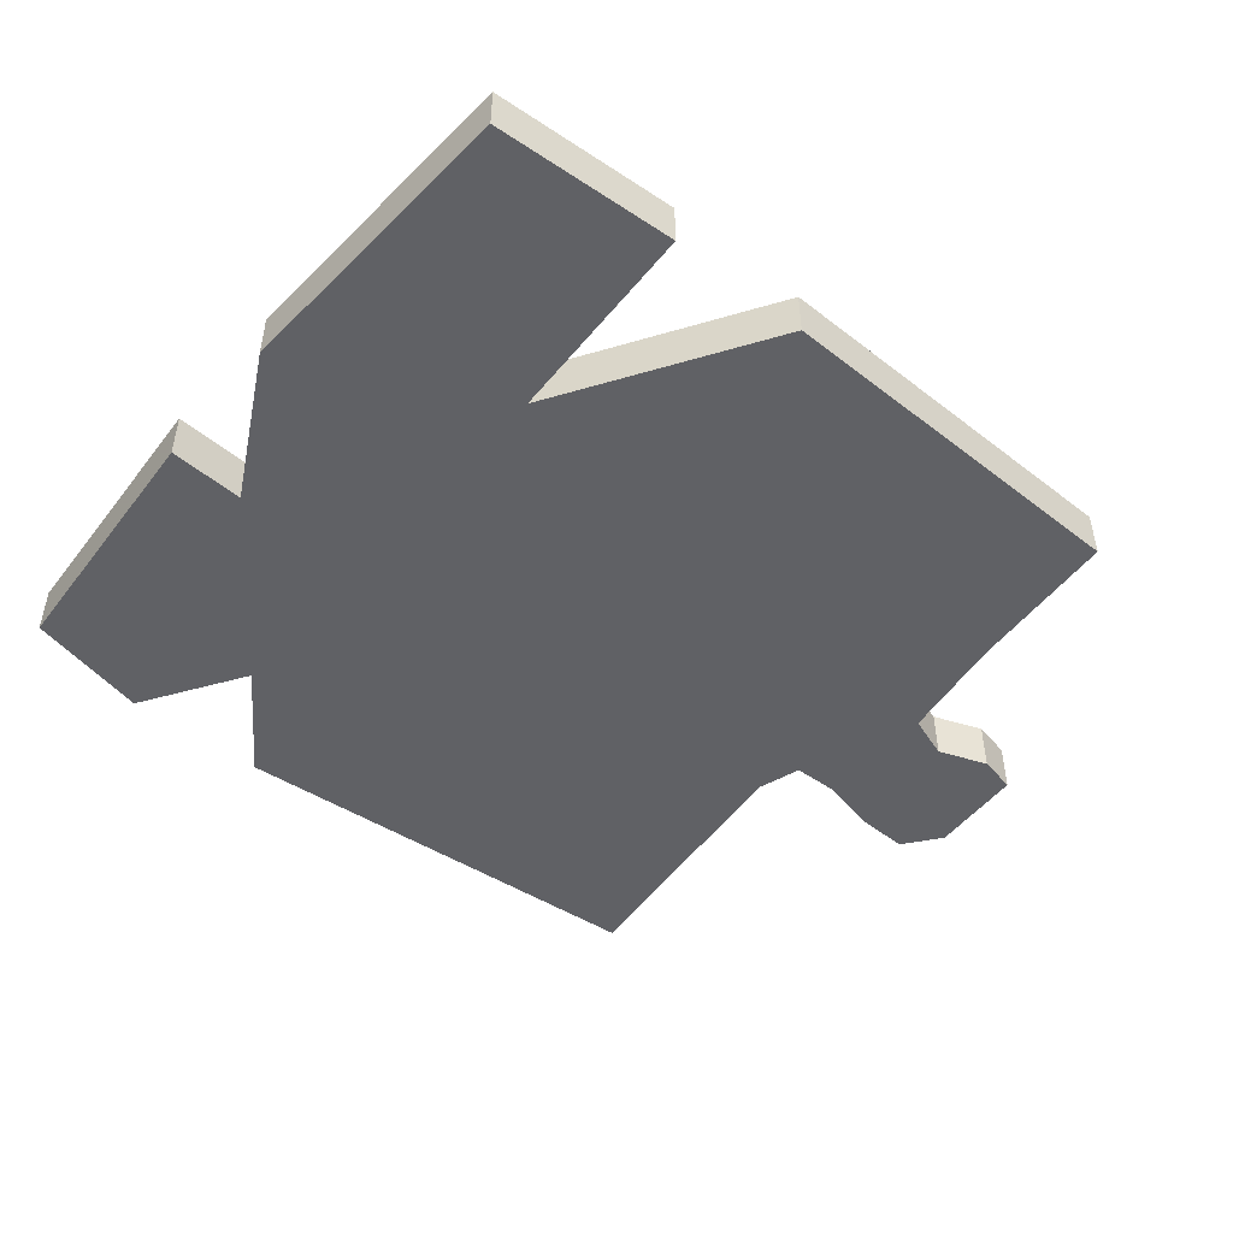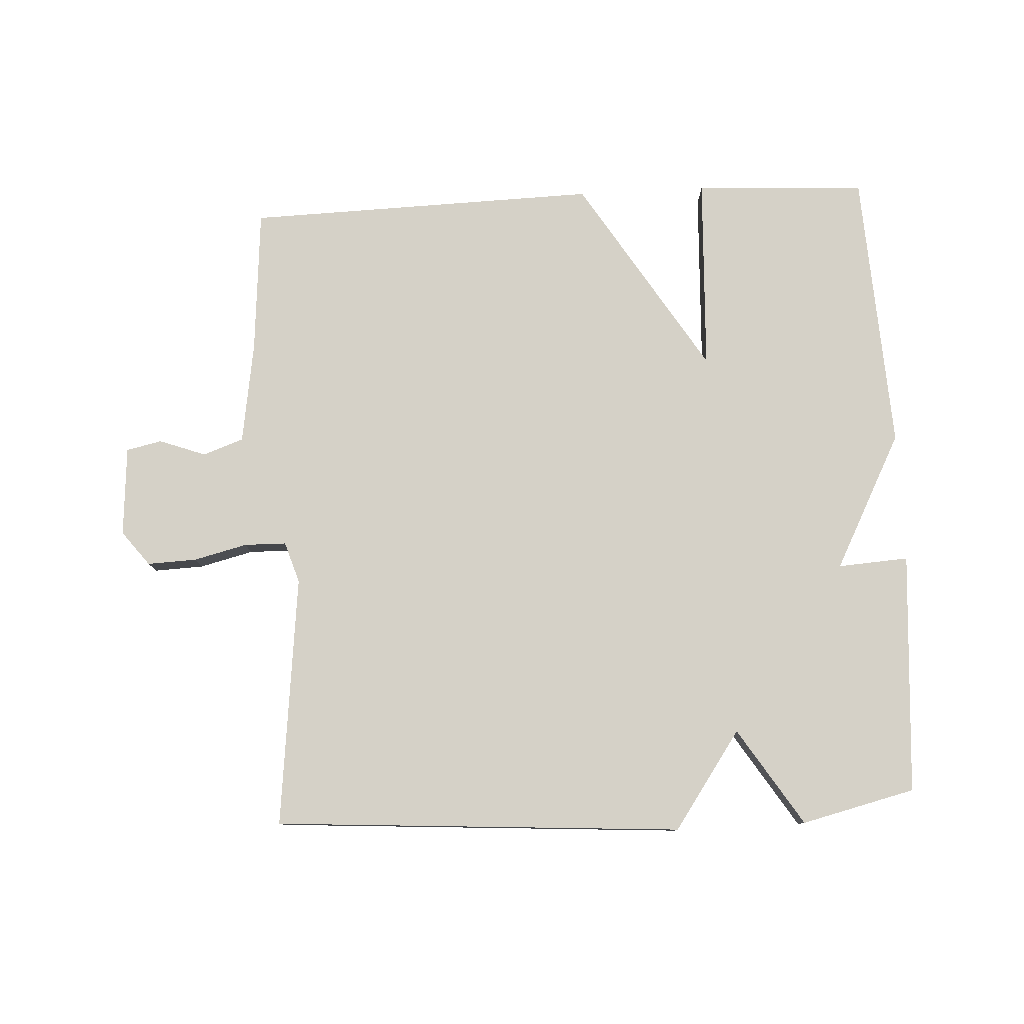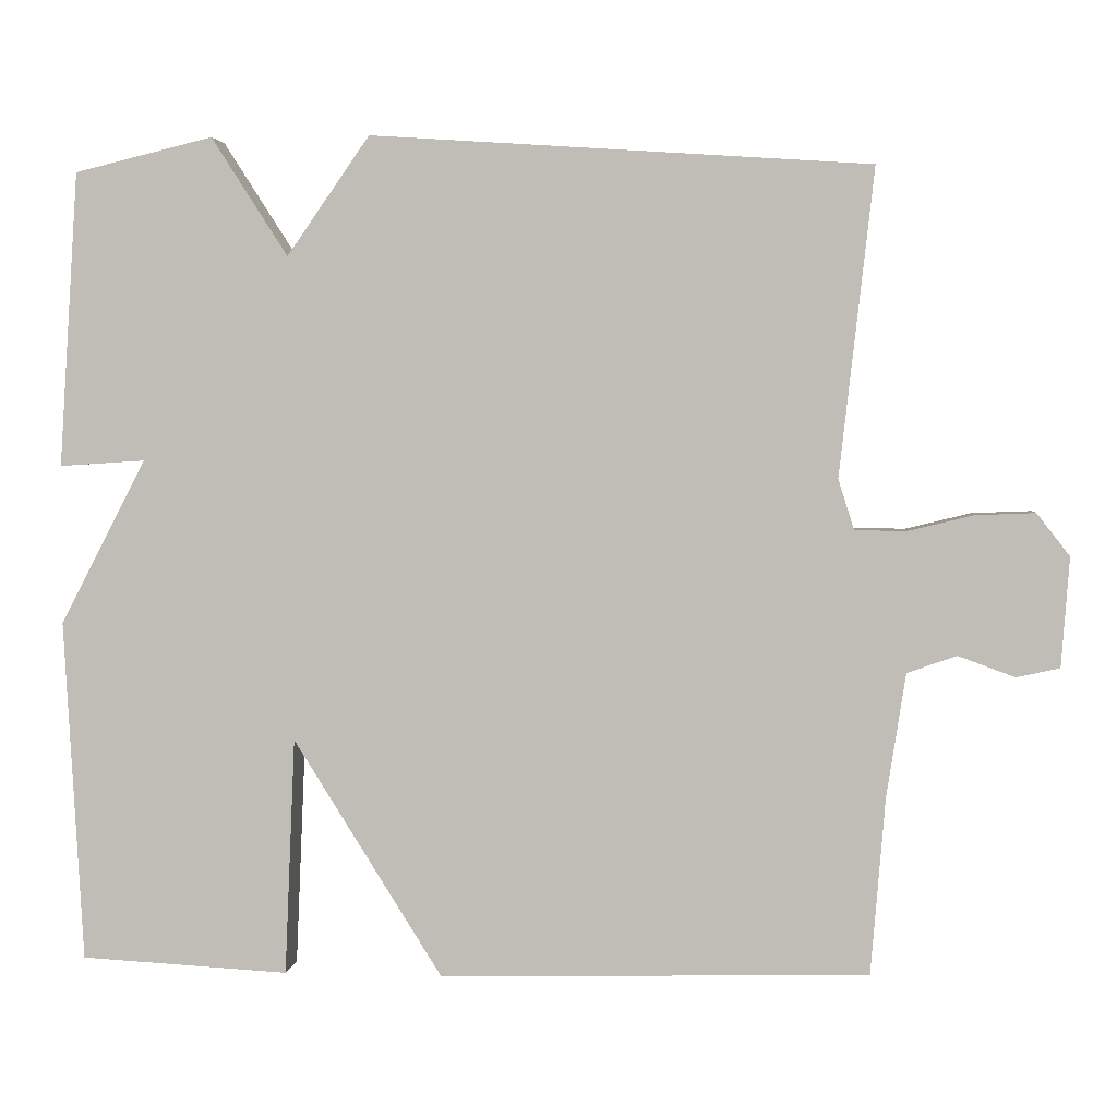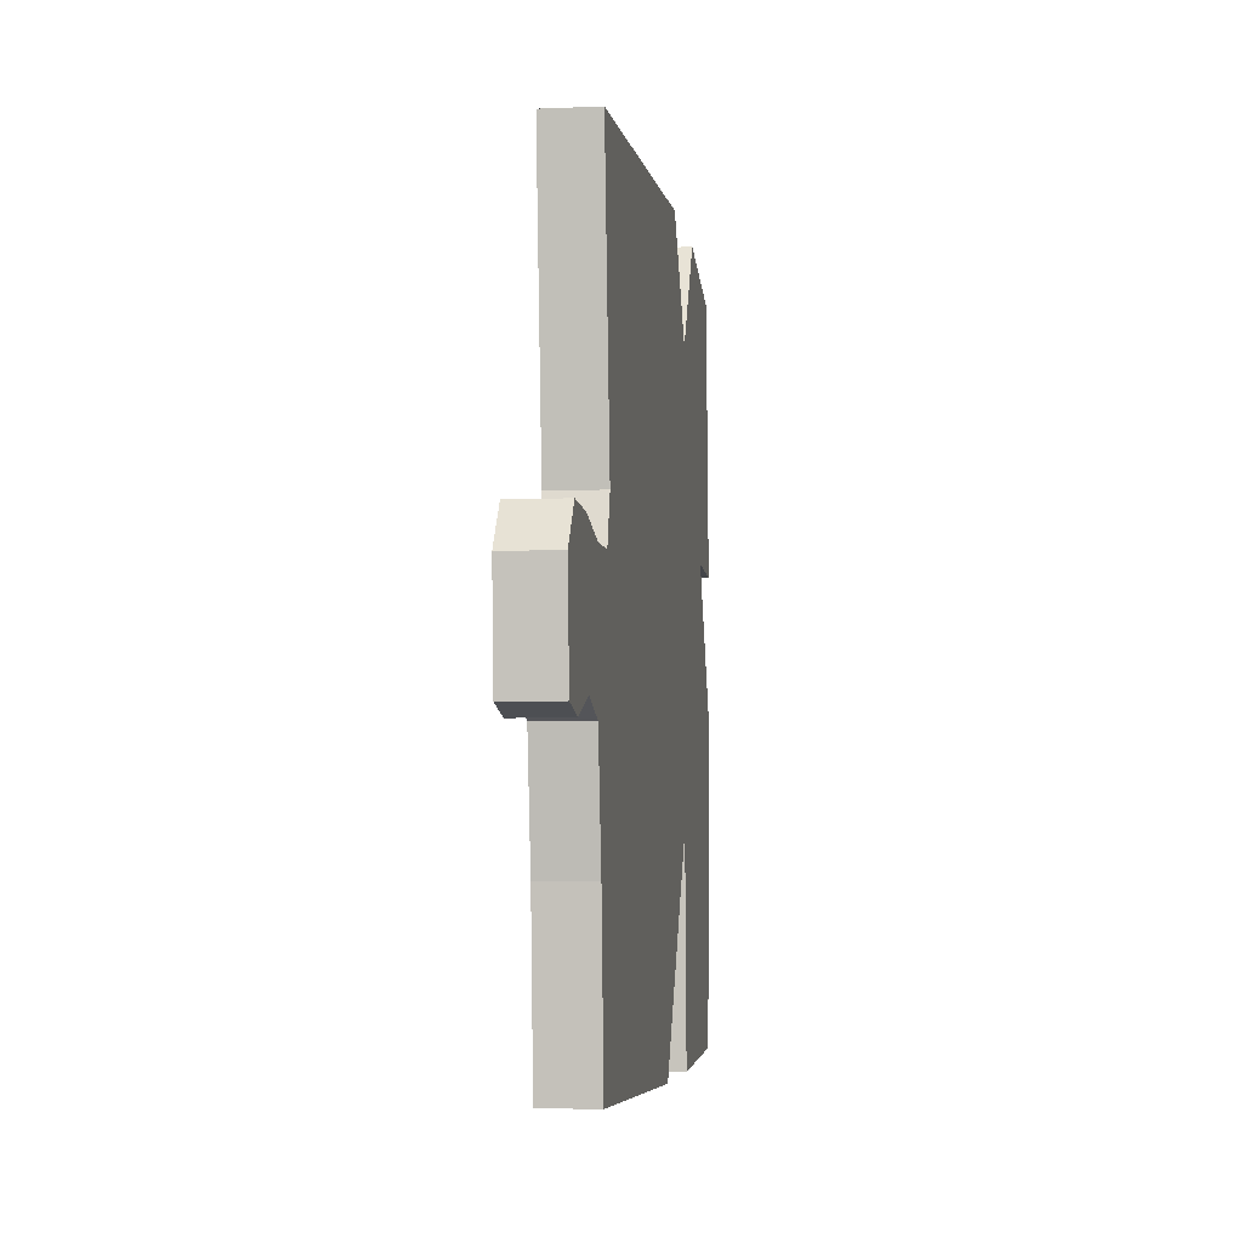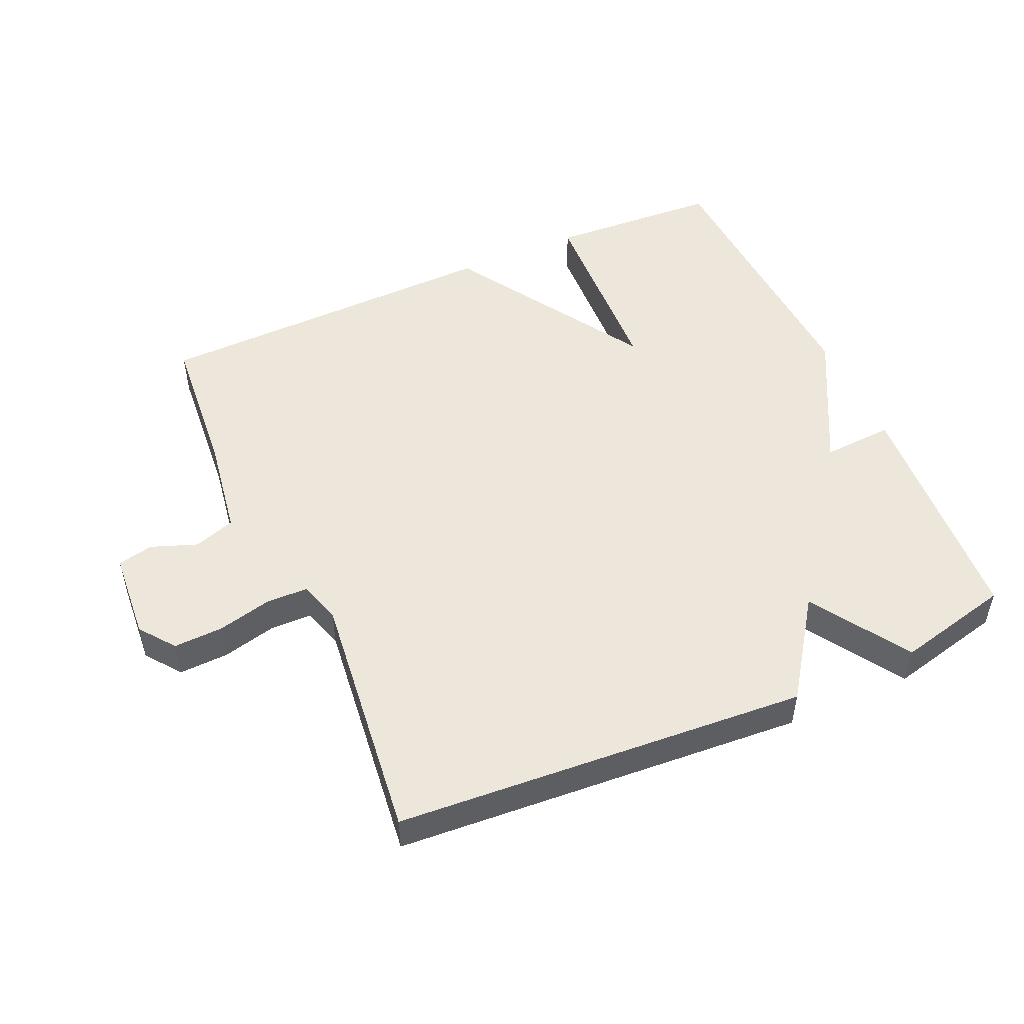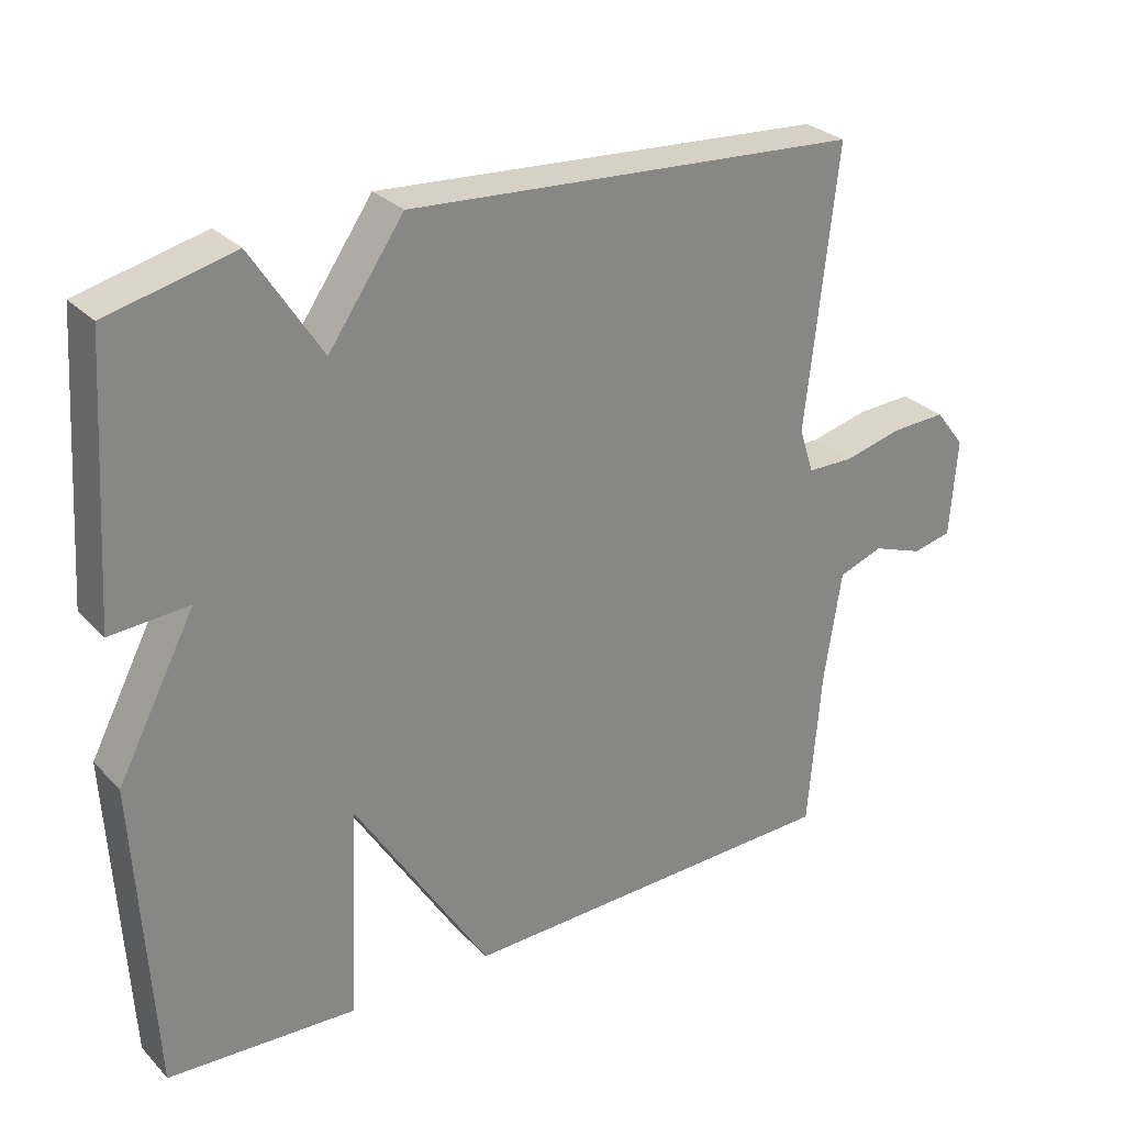
<metadata>
{"format":"obj","ext":"obj","renderer":"f3d","projection":"perspective","resolution":1024,"background":"white","views":[{"elev":-47.6,"azim":140.5,"up":"+Y"},{"elev":79.4,"azim":-3.0,"up":"+Y"},{"elev":3.2,"azim":-174.1,"up":"+Z"},{"elev":-5.2,"azim":-82.4,"up":"+Z"},{"elev":50.4,"azim":-23.9,"up":"+Y"},{"elev":28.6,"azim":145.7,"up":"+Z"}]}
</metadata>
<code>
v -0.5 0.07 0.5
v 0.126 0.07 0.542
v 0.23 0.07 0.393
v 0.326 0.07 0.542
v 0.5 0.07 0.5
v 0.524 0.07 0.13
v 0.416 0.07 0.137
v 0.524 0.07 -0.07
v 0.5 0.07 -0.5
v 0.238 0.07 -0.514
v 0.225 0.07 -0.216
v 0.038 0.07 -0.514
v -0.5 0.07 -0.5
v -0.518 0.07 -0.278
v -0.542 0.07 -0.123
v -0.604 0.07 -0.101
v -0.675 0.07 -0.127
v -0.729 0.07 -0.115
v -0.739 0.07 0.022
v -0.698 0.07 0.075
v -0.623 0.07 0.072
v -0.541 0.07 0.052
v -0.477 0.07 0.053
v -0.457 0.07 0.116
v -0.5 0 0.5
v 0.126 0 0.542
v 0.23 0 0.393
v 0.326 0 0.542
v 0.5 0 0.5
v 0.524 0 0.13
v 0.416 0 0.137
v 0.524 0 -0.07
v 0.5 0 -0.5
v 0.238 0 -0.514
v 0.225 0 -0.216
v 0.038 0 -0.514
v -0.5 0 -0.5
v -0.518 0 -0.278
v -0.542 0 -0.123
v -0.604 0 -0.101
v -0.675 0 -0.127
v -0.729 0 -0.115
v -0.739 0 0.022
v -0.698 0 0.075
v -0.623 0 0.072
v -0.541 0 0.052
v -0.477 0 0.053
v -0.457 0 0.116
f 20 21 22
f 19 20 22
f 18 19 22
f 17 18 22
f 16 17 22
f 15 16 22 23
f 14 15 23
f 14 23 24
f 13 14 24
f 12 13 24
f 11 12 24
f 9 10 11
f 8 9 11
f 7 8 11
f 5 6 7
f 4 5 7
f 3 4 7
f 11 24 1
f 7 11 1
f 3 7 1
f 1 2 3
f 46 45 44
f 46 44 43
f 46 43 42
f 46 42 41
f 46 41 40
f 47 46 40 39
f 47 39 38
f 48 47 38
f 48 38 37
f 48 37 36
f 48 36 35
f 35 34 33
f 35 33 32
f 35 32 31
f 31 30 29
f 31 29 28
f 31 28 27
f 25 48 35
f 25 35 31
f 25 31 27
f 27 26 25
f 1 25 26 2
f 2 26 27 3
f 3 27 28 4
f 4 28 29 5
f 5 29 30 6
f 6 30 31 7
f 7 31 32 8
f 8 32 33 9
f 9 33 34 10
f 10 34 35 11
f 11 35 36 12
f 12 36 37 13
f 13 37 38 14
f 14 38 39 15
f 15 39 40 16
f 16 40 41 17
f 17 41 42 18
f 18 42 43 19
f 19 43 44 20
f 20 44 45 21
f 21 45 46 22
f 22 46 47 23
f 23 47 48 24
f 24 48 25 1

</code>
